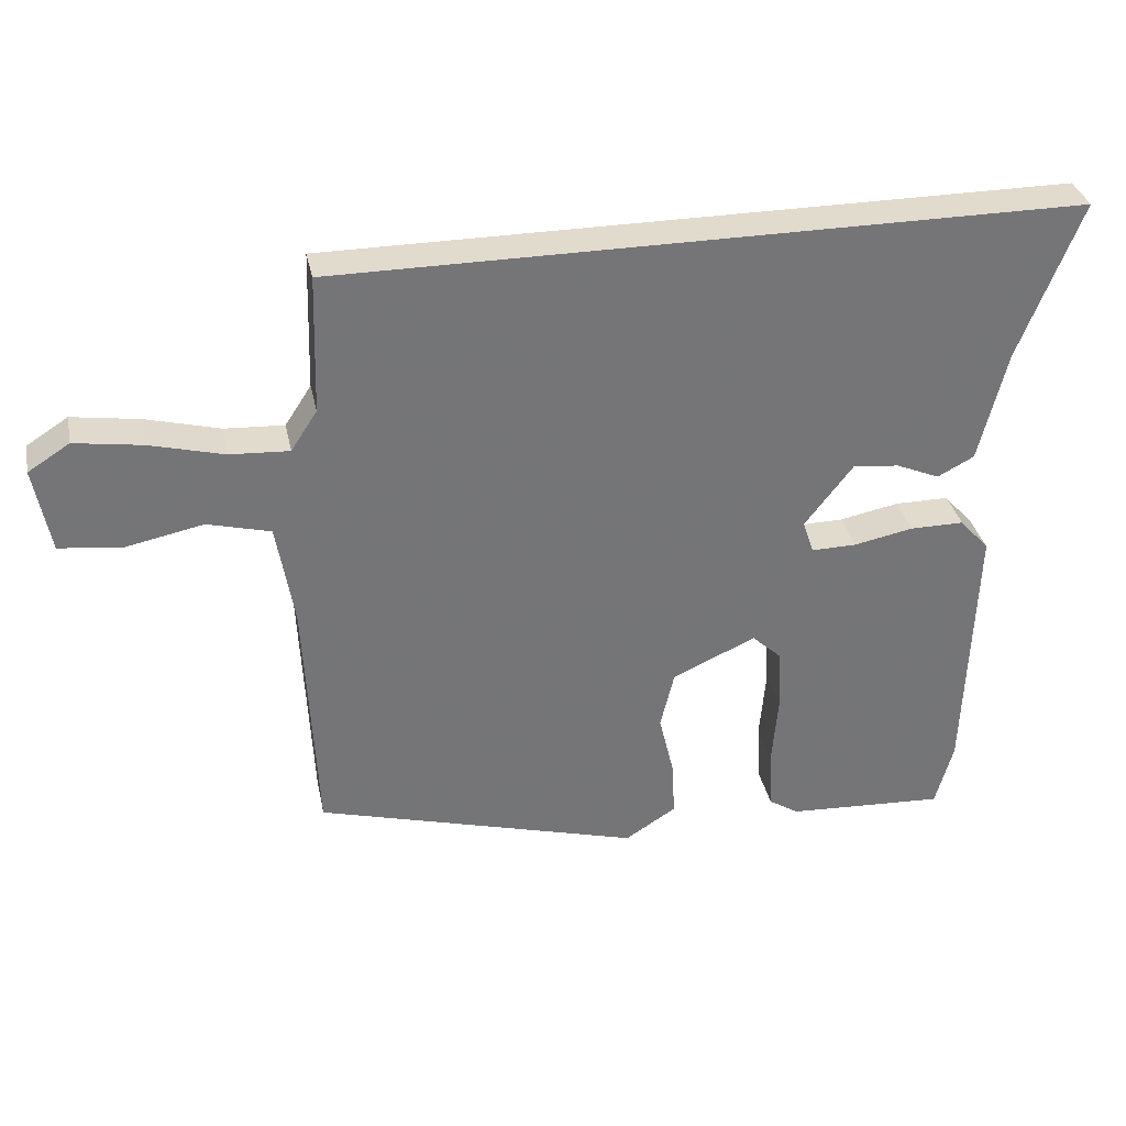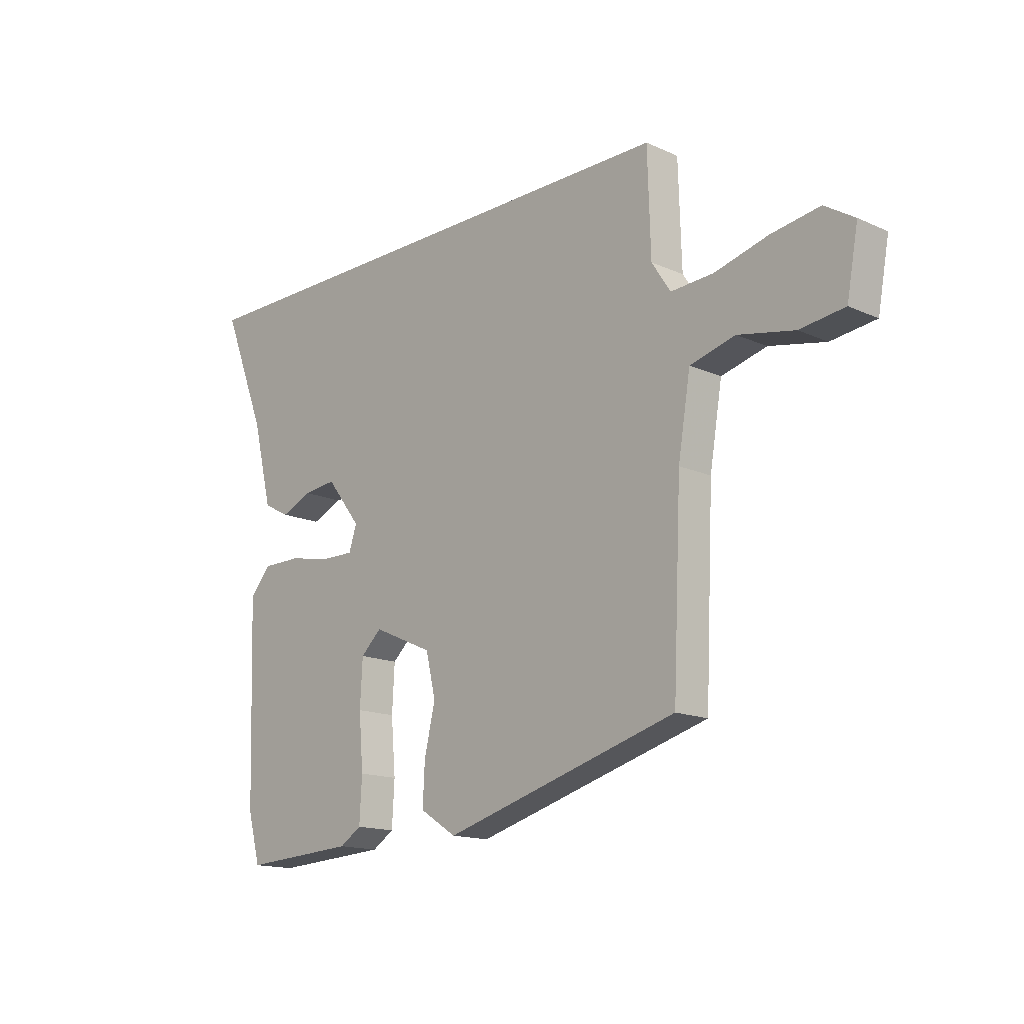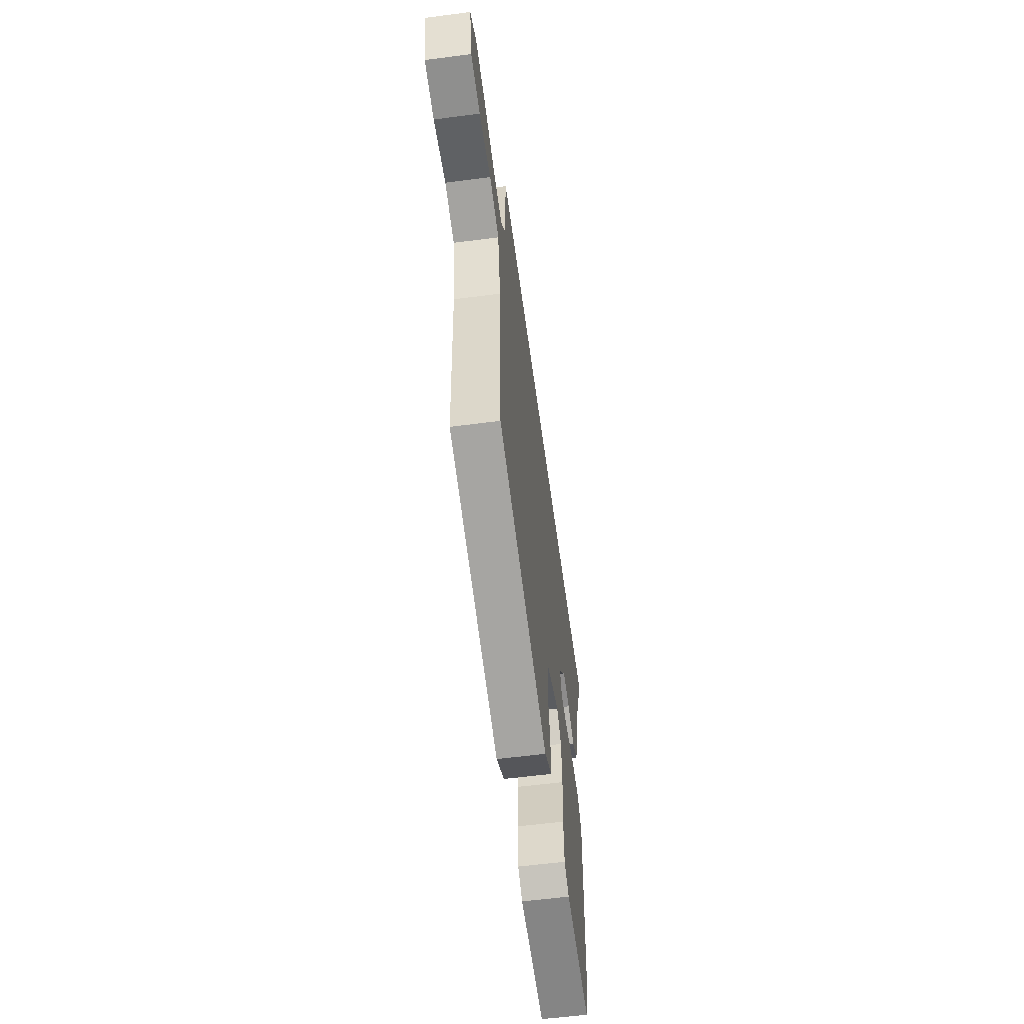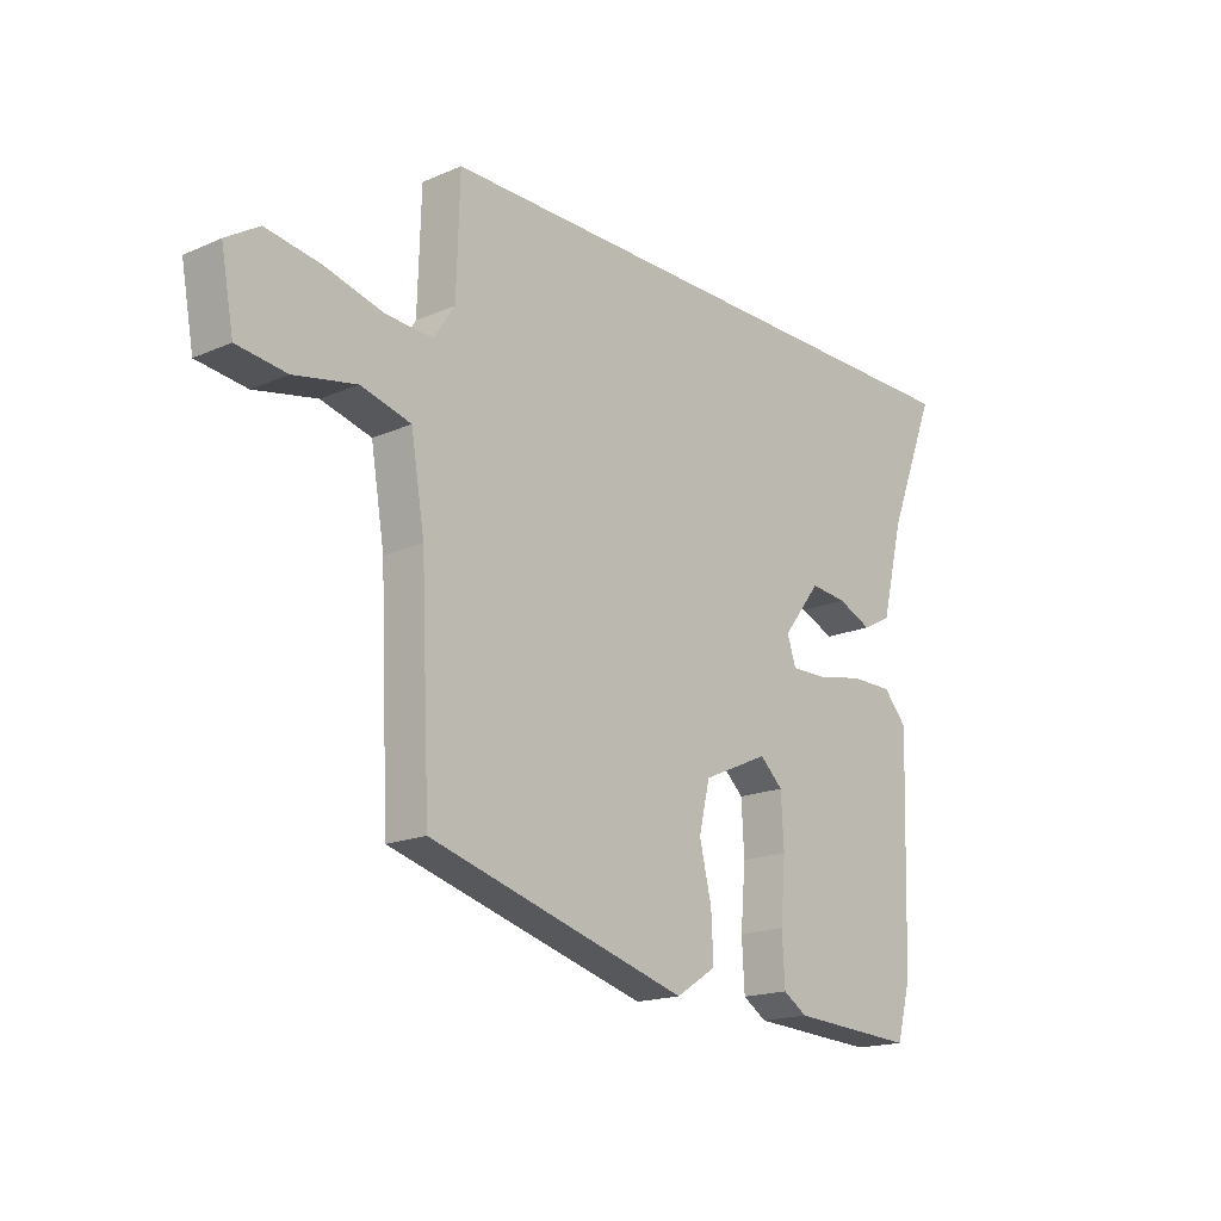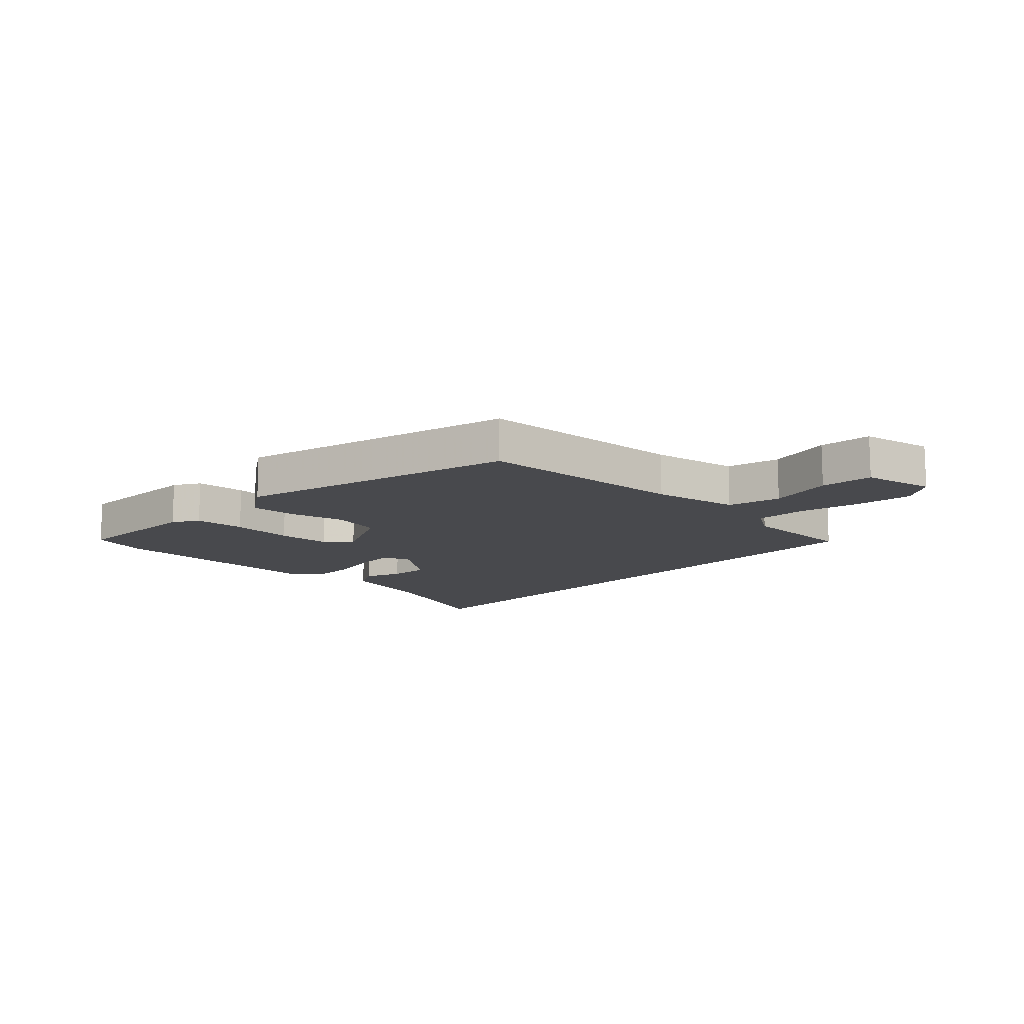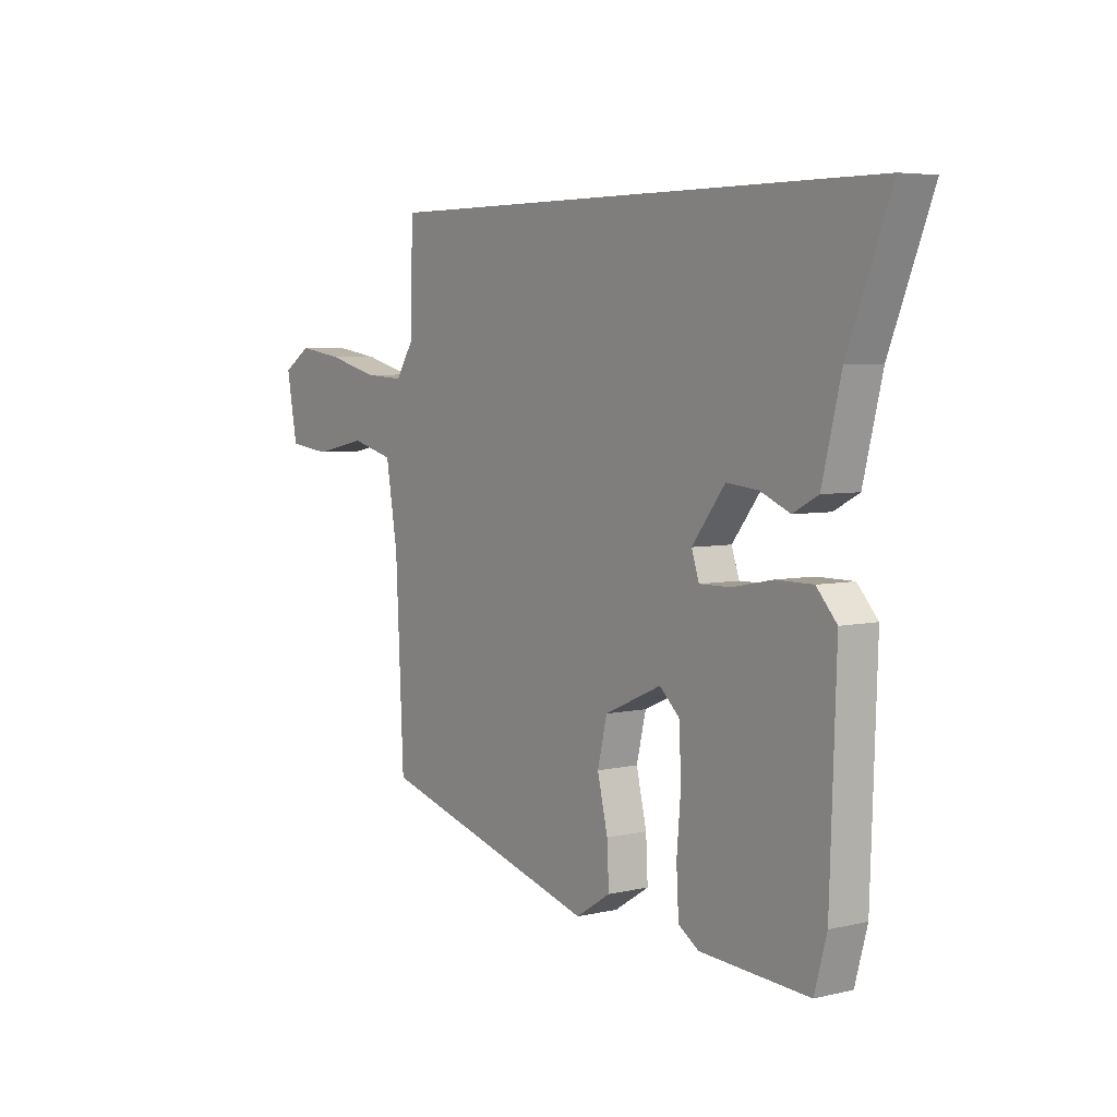
<metadata>
{"format":"obj","ext":"obj","renderer":"f3d","projection":"perspective","resolution":1024,"background":"white","views":[{"elev":33.9,"azim":-11.8,"up":"+Z"},{"elev":-15.4,"azim":-133.3,"up":"+Z"},{"elev":-58.5,"azim":-82.3,"up":"+Z"},{"elev":-17.6,"azim":-49.5,"up":"+Z"},{"elev":-12.5,"azim":-133.0,"up":"+Y"},{"elev":5.2,"azim":54.1,"up":"+Z"}]}
</metadata>
<code>
v 0.517 0.07 -0.439
v 0.491 0.07 -0.534
v 0.261 0.07 -0.521
v 0.217 0.07 -0.493
v 0.212 0.07 -0.406
v 0.221 0.07 -0.299
v 0.216 0.07 -0.208
v 0.174 0.07 -0.169
v 0.053 0.07 -0.223
v 0.033 0.07 -0.307
v 0.055 0.07 -0.4
v 0.059 0.07 -0.481
v -0.015 0.07 -0.528
v -0.487 0.07 -0.395
v -0.504 0.07 -0.033
v -0.529 0.07 0.116
v -0.62 0.07 0.14
v -0.733 0.07 0.117
v -0.823 0.07 0.128
v -0.846 0.07 0.252
v -0.786 0.07 0.29
v -0.688 0.07 0.275
v -0.581 0.07 0.247
v -0.495 0.07 0.242
v -0.457 0.07 0.3
v -0.451 0.07 0.5
v 0.624 0.07 0.5
v 0.534 0.07 0.272
v 0.494 0.07 0.11
v 0.441 0.07 0.082
v 0.378 0.07 0.109
v 0.311 0.07 0.116
v 0.241 0.07 0.026
v 0.257 0.07 -0.022
v 0.323 0.07 -0.021
v 0.409 0.07 -0.004
v 0.487 0.07 -0.004
v 0.53 0.07 -0.052
v 0.517 0 -0.439
v 0.491 0 -0.534
v 0.261 0 -0.521
v 0.217 0 -0.493
v 0.212 0 -0.406
v 0.221 0 -0.299
v 0.216 0 -0.208
v 0.174 0 -0.169
v 0.053 0 -0.223
v 0.033 0 -0.307
v 0.055 0 -0.4
v 0.059 0 -0.481
v -0.015 0 -0.528
v -0.487 0 -0.395
v -0.504 0 -0.033
v -0.529 0 0.116
v -0.62 0 0.14
v -0.733 0 0.117
v -0.823 0 0.128
v -0.846 0 0.252
v -0.786 0 0.29
v -0.688 0 0.275
v -0.581 0 0.247
v -0.495 0 0.242
v -0.457 0 0.3
v -0.451 0 0.5
v 0.624 0 0.5
v 0.534 0 0.272
v 0.494 0 0.11
v 0.441 0 0.082
v 0.378 0 0.109
v 0.311 0 0.116
v 0.241 0 0.026
v 0.257 0 -0.022
v 0.323 0 -0.021
v 0.409 0 -0.004
v 0.487 0 -0.004
v 0.53 0 -0.052
f 4 5 6
f 3 4 6
f 2 3 6
f 1 2 6
f 38 1 6
f 37 38 6
f 36 37 6
f 35 36 6
f 34 35 6 7
f 33 34 7 8
f 28 29 30 31
f 28 31 32
f 27 28 32
f 26 27 32
f 25 26 32
f 24 25 32 33
f 21 22 23
f 20 21 23
f 19 20 23
f 18 19 23
f 17 18 23
f 23 24 33
f 17 23 33
f 16 17 33
f 13 14 15
f 12 13 15
f 11 12 15
f 10 11 15
f 9 10 15 16
f 8 9 16 33
f 44 43 42
f 44 42 41
f 44 41 40
f 44 40 39
f 44 39 76
f 44 76 75
f 44 75 74
f 44 74 73
f 45 44 73 72
f 46 45 72 71
f 69 68 67 66
f 70 69 66
f 70 66 65
f 70 65 64
f 70 64 63
f 71 70 63 62
f 61 60 59
f 61 59 58
f 61 58 57
f 61 57 56
f 61 56 55
f 71 62 61
f 71 61 55
f 71 55 54
f 53 52 51
f 53 51 50
f 53 50 49
f 53 49 48
f 54 53 48 47
f 71 54 47 46
f 1 39 40 2
f 2 40 41 3
f 3 41 42 4
f 4 42 43 5
f 5 43 44 6
f 6 44 45 7
f 7 45 46 8
f 8 46 47 9
f 9 47 48 10
f 10 48 49 11
f 11 49 50 12
f 12 50 51 13
f 13 51 52 14
f 14 52 53 15
f 15 53 54 16
f 16 54 55 17
f 17 55 56 18
f 18 56 57 19
f 19 57 58 20
f 20 58 59 21
f 21 59 60 22
f 22 60 61 23
f 23 61 62 24
f 24 62 63 25
f 25 63 64 26
f 26 64 65 27
f 27 65 66 28
f 28 66 67 29
f 29 67 68 30
f 30 68 69 31
f 31 69 70 32
f 32 70 71 33
f 33 71 72 34
f 34 72 73 35
f 35 73 74 36
f 36 74 75 37
f 37 75 76 38
f 38 76 39 1

</code>
